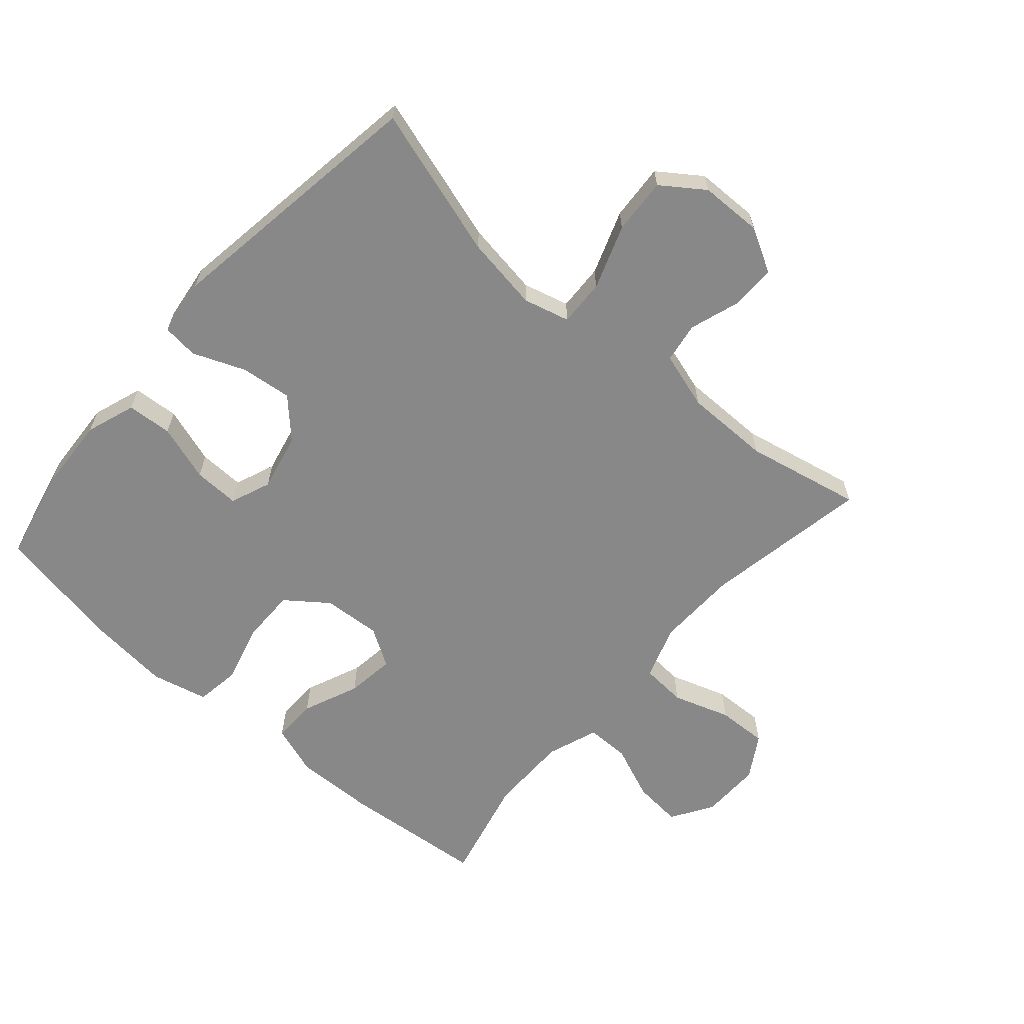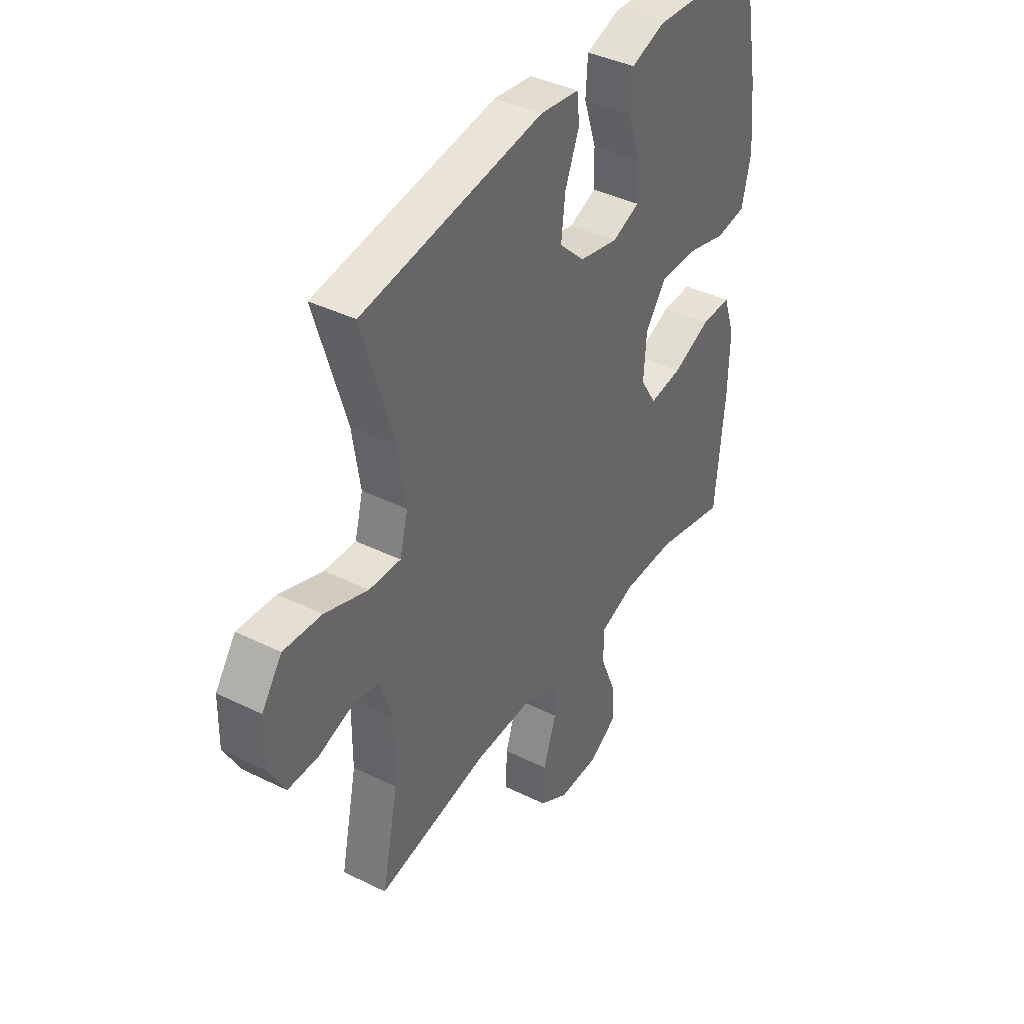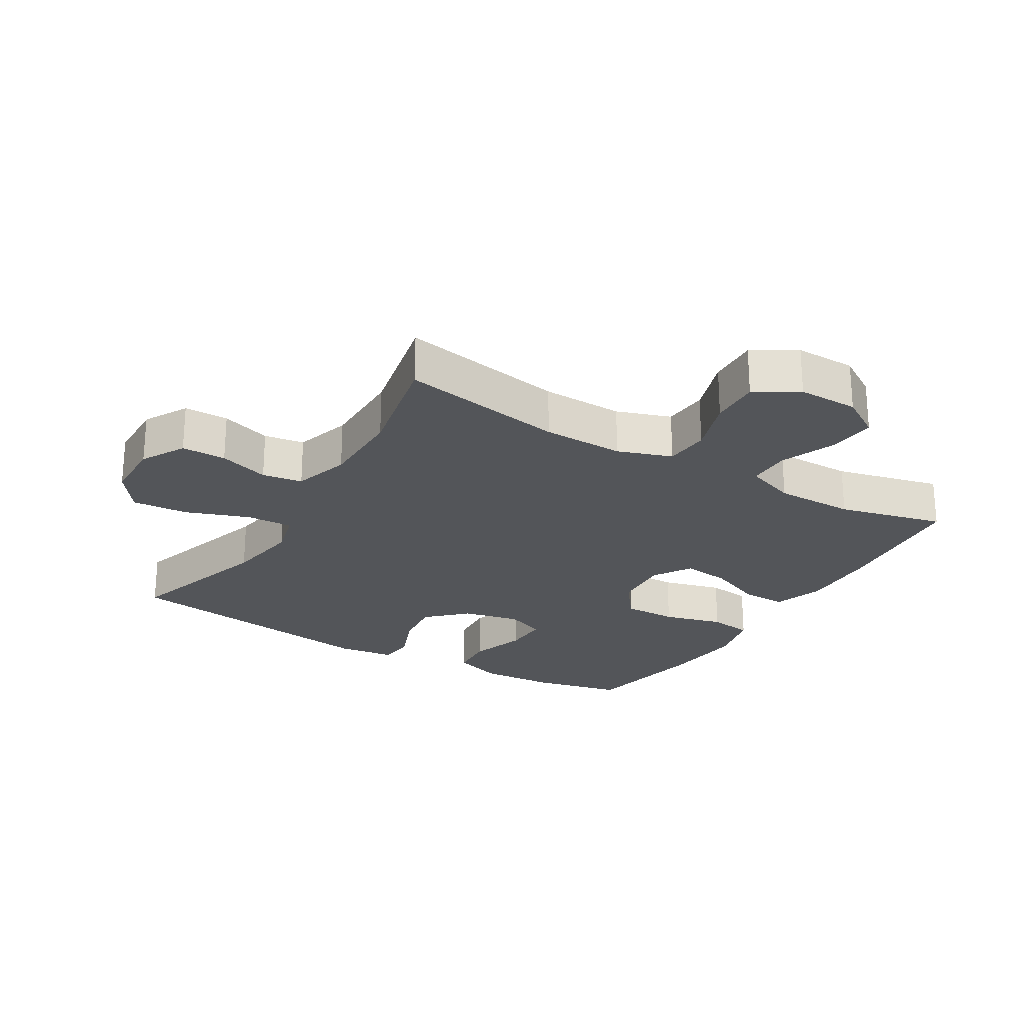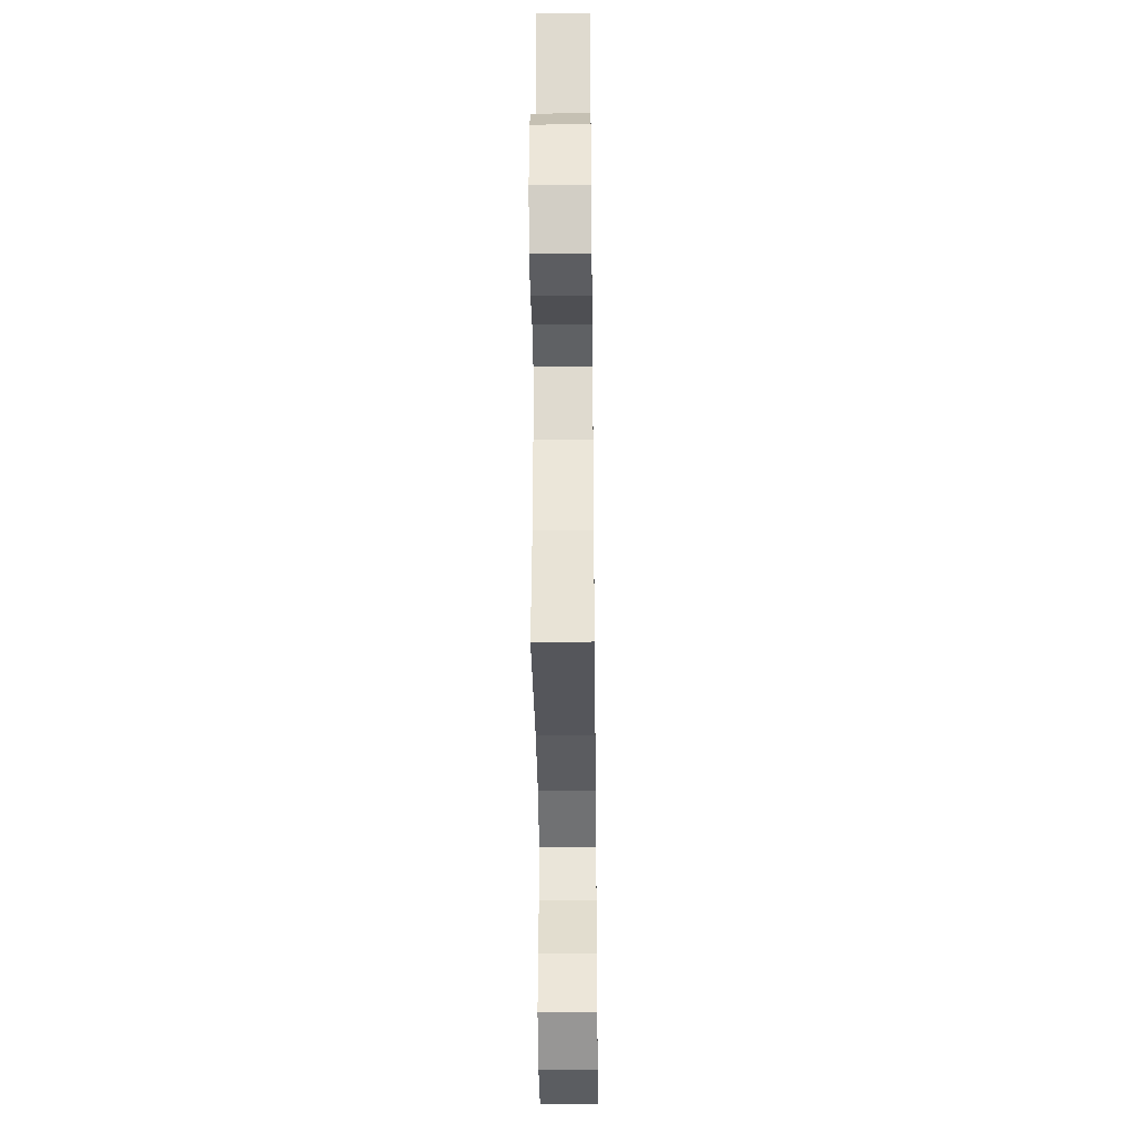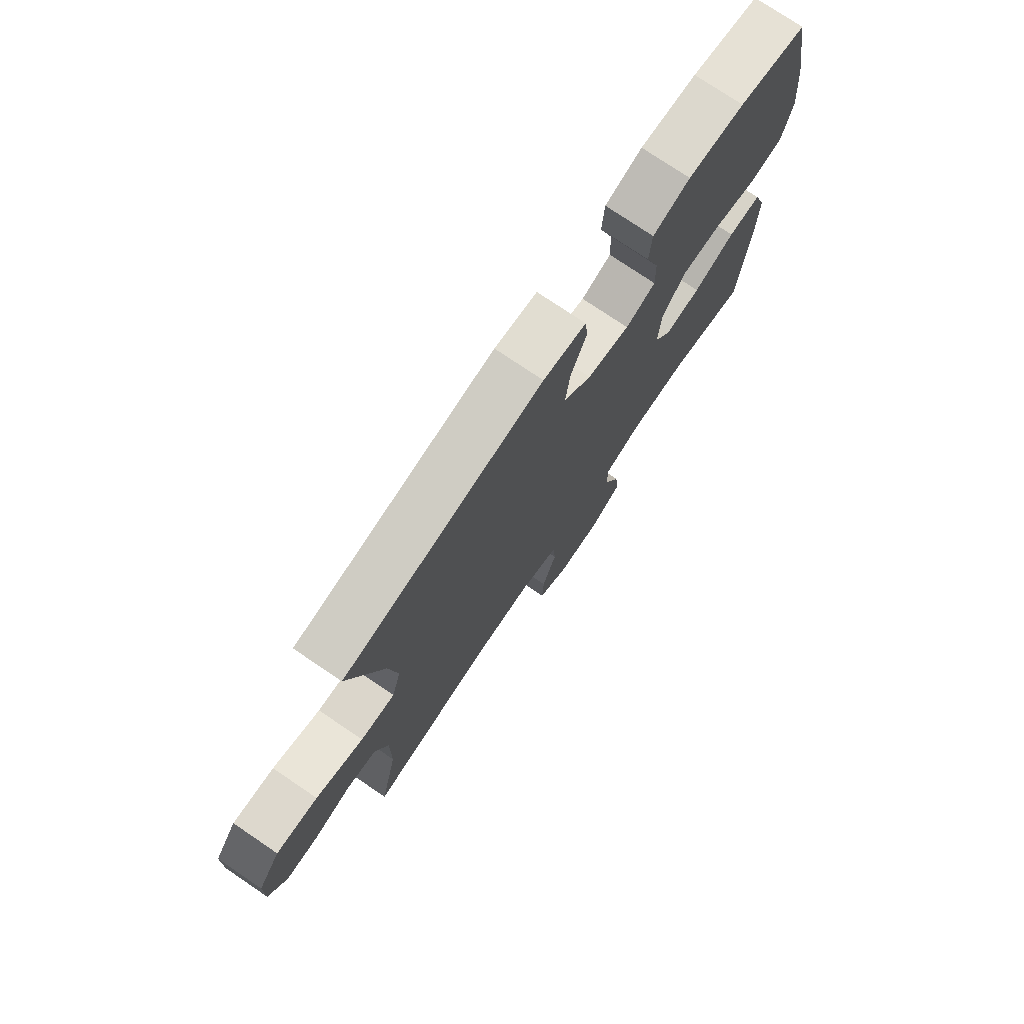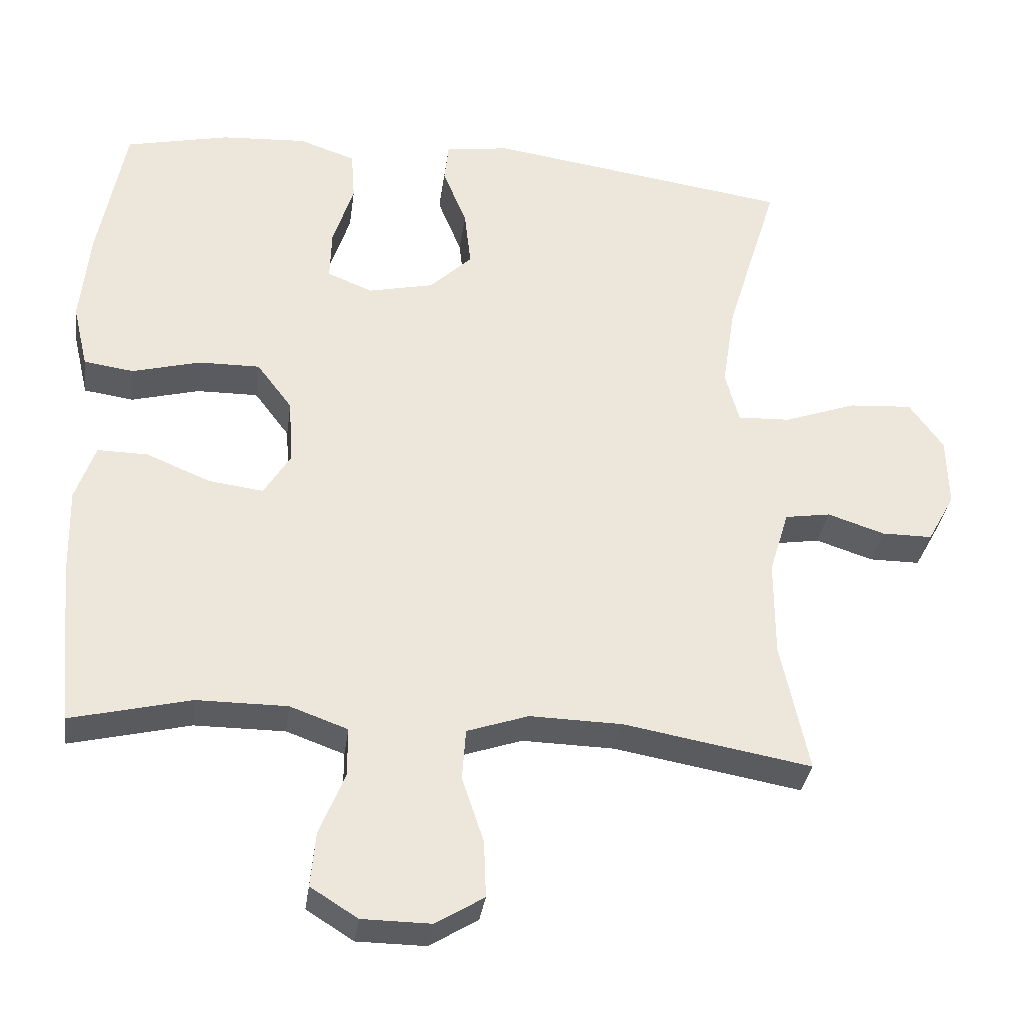
<metadata>
{"format":"obj","ext":"obj","renderer":"f3d","projection":"perspective","resolution":1024,"background":"white","views":[{"elev":-62.9,"azim":48.8,"up":"+Y"},{"elev":40.0,"azim":121.4,"up":"+Z"},{"elev":-24.1,"azim":149.1,"up":"+Y"},{"elev":-36.4,"azim":90.7,"up":"+Z"},{"elev":75.8,"azim":124.1,"up":"+Z"},{"elev":-33.7,"azim":-7.7,"up":"+Z"}]}
</metadata>
<code>
v -0.5 0.07 -0.5
v -0.521 0.07 -0.274
v -0.524 0.07 -0.15
v -0.497 0.07 -0.071
v -0.427 0.07 -0.072
v -0.339 0.07 -0.109
v -0.263 0.07 -0.119
v -0.226 0.07 -0.059
v -0.232 0.07 0.032
v -0.281 0.07 0.097
v -0.366 0.07 0.096
v -0.46 0.07 0.071
v -0.529 0.07 0.081
v -0.55 0.07 0.17
v -0.537 0.07 0.301
v -0.5 0.07 0.5
v -0.357 0.07 0.532
v -0.238 0.07 0.539
v -0.16 0.07 0.512
v -0.155 0.07 0.441
v -0.184 0.07 0.352
v -0.186 0.07 0.28
v -0.123 0.07 0.255
v -0.033 0.07 0.275
v 0.026 0.07 0.332
v 0.017 0.07 0.412
v -0.016 0.07 0.494
v -0.01 0.07 0.55
v 0.08 0.07 0.562
v 0.5 0.07 0.5
v 0.428 0.07 0.264
v 0.41 0.07 0.147
v 0.429 0.07 0.075
v 0.502 0.07 0.078
v 0.602 0.07 0.114
v 0.69 0.07 0.12
v 0.737 0.07 0.054
v 0.739 0.07 -0.043
v 0.701 0.07 -0.112
v 0.631 0.07 -0.112
v 0.552 0.07 -0.086
v 0.489 0.07 -0.096
v 0.462 0.07 -0.185
v 0.462 0.07 -0.319
v 0.5 0.07 -0.5
v 0.241 0.07 -0.454
v 0.113 0.07 -0.451
v 0.028 0.07 -0.48
v 0.023 0.07 -0.551
v 0.053 0.07 -0.641
v 0.056 0.07 -0.72
v -0.011 0.07 -0.761
v -0.106 0.07 -0.76
v -0.171 0.07 -0.719
v -0.164 0.07 -0.643
v -0.129 0.07 -0.557
v -0.129 0.07 -0.489
v -0.209 0.07 -0.46
v -0.334 0.07 -0.46
v -0.5 0 -0.5
v -0.521 0 -0.274
v -0.524 0 -0.15
v -0.497 0 -0.071
v -0.427 0 -0.072
v -0.339 0 -0.109
v -0.263 0 -0.119
v -0.226 0 -0.059
v -0.232 0 0.032
v -0.281 0 0.097
v -0.366 0 0.096
v -0.46 0 0.071
v -0.529 0 0.081
v -0.55 0 0.17
v -0.537 0 0.301
v -0.5 0 0.5
v -0.357 0 0.532
v -0.238 0 0.539
v -0.16 0 0.512
v -0.155 0 0.441
v -0.184 0 0.352
v -0.186 0 0.28
v -0.123 0 0.255
v -0.033 0 0.275
v 0.026 0 0.332
v 0.017 0 0.412
v -0.016 0 0.494
v -0.01 0 0.55
v 0.08 0 0.562
v 0.5 0 0.5
v 0.428 0 0.264
v 0.41 0 0.147
v 0.429 0 0.075
v 0.502 0 0.078
v 0.602 0 0.114
v 0.69 0 0.12
v 0.737 0 0.054
v 0.739 0 -0.043
v 0.701 0 -0.112
v 0.631 0 -0.112
v 0.552 0 -0.086
v 0.489 0 -0.096
v 0.462 0 -0.185
v 0.462 0 -0.319
v 0.5 0 -0.5
v 0.241 0 -0.454
v 0.113 0 -0.451
v 0.028 0 -0.48
v 0.023 0 -0.551
v 0.053 0 -0.641
v 0.056 0 -0.72
v -0.011 0 -0.761
v -0.106 0 -0.76
v -0.171 0 -0.719
v -0.164 0 -0.643
v -0.129 0 -0.557
v -0.129 0 -0.489
v -0.209 0 -0.46
v -0.334 0 -0.46
f 54 55 56
f 53 54 56
f 52 53 56
f 51 52 56
f 50 51 56
f 49 50 56
f 48 49 56 57
f 47 48 57 58
f 44 45 46
f 43 44 46 47
f 47 58 59
f 43 47 59
f 42 43 59
f 39 40 41
f 38 39 41
f 37 38 41
f 36 37 41
f 35 36 41
f 34 35 41
f 33 34 41 42
f 29 30 31
f 28 29 31
f 27 28 31
f 26 27 31
f 25 26 31 32
f 24 25 32 33
f 19 20 21
f 18 19 21
f 17 18 21
f 16 17 21
f 15 16 21
f 14 15 21
f 13 14 21
f 12 13 21
f 11 12 21
f 10 11 21 22
f 9 10 22 23
f 4 5 6
f 3 4 6
f 2 3 6
f 1 2 6
f 59 1 6
f 59 6 7
f 42 59 7 8
f 24 33 42
f 23 24 42
f 9 23 42
f 8 9 42
f 115 114 113
f 115 113 112
f 115 112 111
f 115 111 110
f 115 110 109
f 115 109 108
f 116 115 108 107
f 117 116 107 106
f 105 104 103
f 106 105 103 102
f 118 117 106
f 118 106 102
f 118 102 101
f 100 99 98
f 100 98 97
f 100 97 96
f 100 96 95
f 100 95 94
f 100 94 93
f 101 100 93 92
f 90 89 88
f 90 88 87
f 90 87 86
f 90 86 85
f 91 90 85 84
f 92 91 84 83
f 80 79 78
f 80 78 77
f 80 77 76
f 80 76 75
f 80 75 74
f 80 74 73
f 80 73 72
f 80 72 71
f 80 71 70
f 81 80 70 69
f 82 81 69 68
f 65 64 63
f 65 63 62
f 65 62 61
f 65 61 60
f 65 60 118
f 66 65 118
f 67 66 118 101
f 101 92 83
f 101 83 82
f 101 82 68
f 101 68 67
f 1 60 61 2
f 2 61 62 3
f 3 62 63 4
f 4 63 64 5
f 5 64 65 6
f 6 65 66 7
f 7 66 67 8
f 8 67 68 9
f 9 68 69 10
f 10 69 70 11
f 11 70 71 12
f 12 71 72 13
f 13 72 73 14
f 14 73 74 15
f 15 74 75 16
f 16 75 76 17
f 17 76 77 18
f 18 77 78 19
f 19 78 79 20
f 20 79 80 21
f 21 80 81 22
f 22 81 82 23
f 23 82 83 24
f 24 83 84 25
f 25 84 85 26
f 26 85 86 27
f 27 86 87 28
f 28 87 88 29
f 29 88 89 30
f 30 89 90 31
f 31 90 91 32
f 32 91 92 33
f 33 92 93 34
f 34 93 94 35
f 35 94 95 36
f 36 95 96 37
f 37 96 97 38
f 38 97 98 39
f 39 98 99 40
f 40 99 100 41
f 41 100 101 42
f 42 101 102 43
f 43 102 103 44
f 44 103 104 45
f 45 104 105 46
f 46 105 106 47
f 47 106 107 48
f 48 107 108 49
f 49 108 109 50
f 50 109 110 51
f 51 110 111 52
f 52 111 112 53
f 53 112 113 54
f 54 113 114 55
f 55 114 115 56
f 56 115 116 57
f 57 116 117 58
f 58 117 118 59
f 59 118 60 1

</code>
